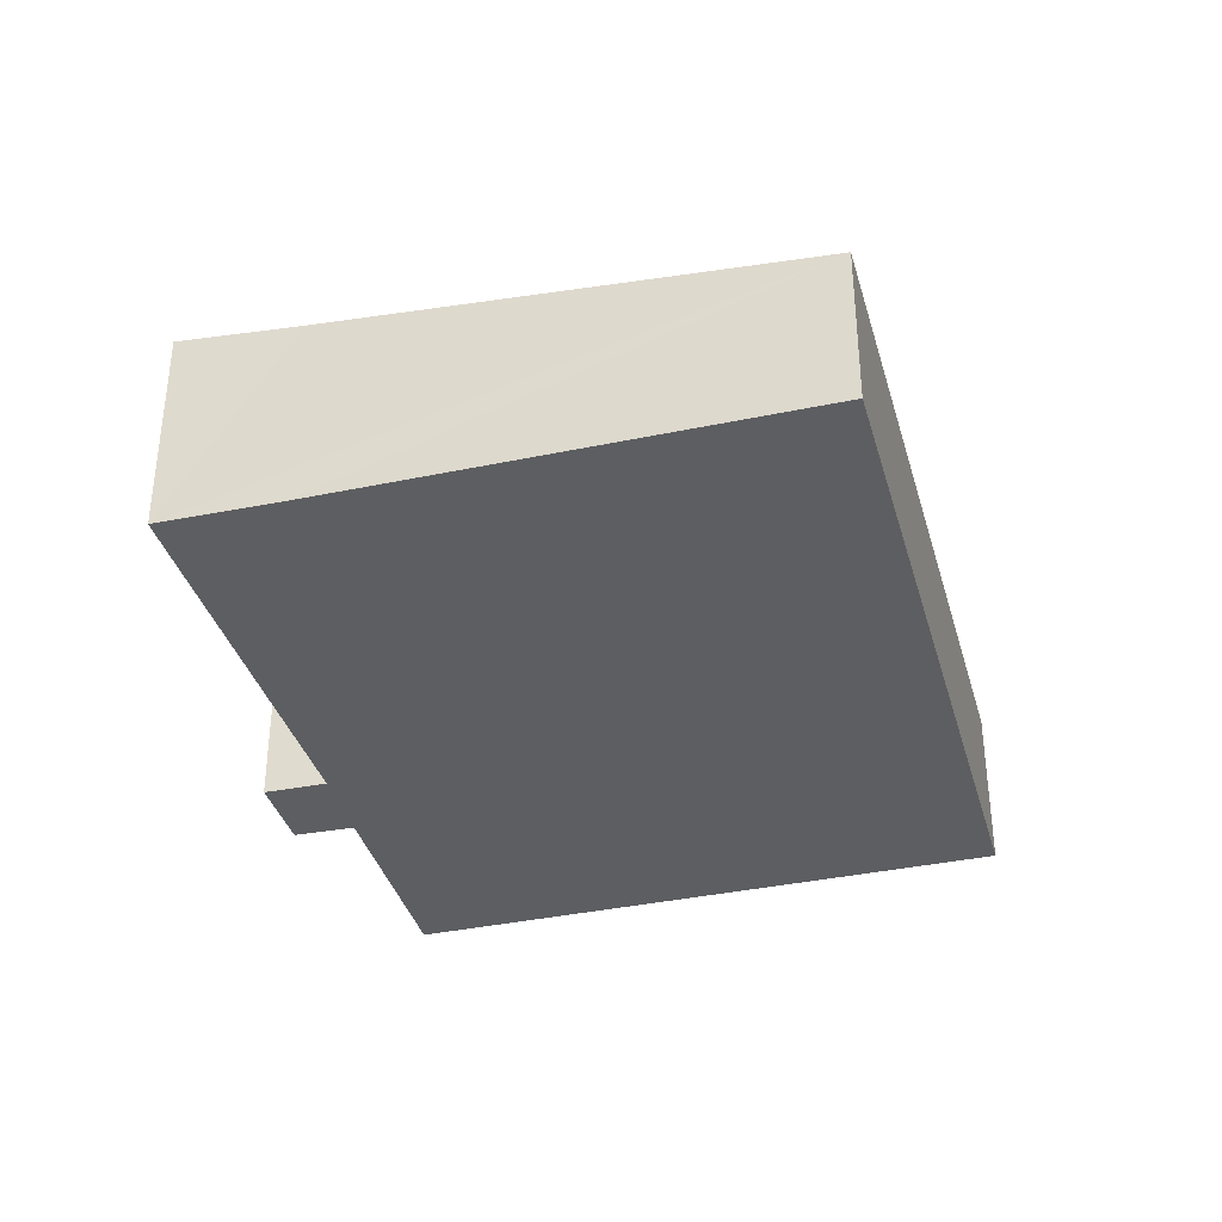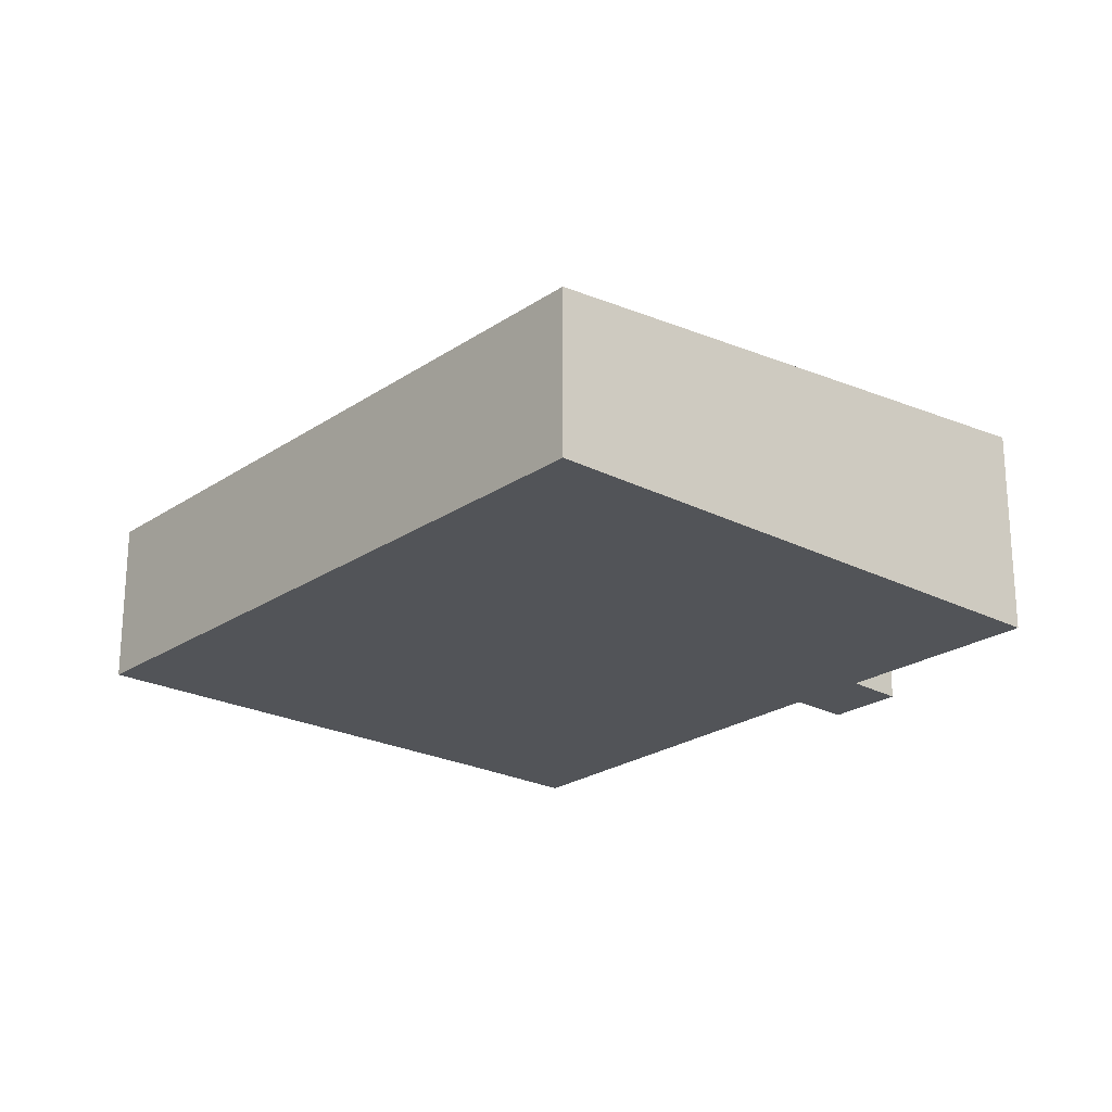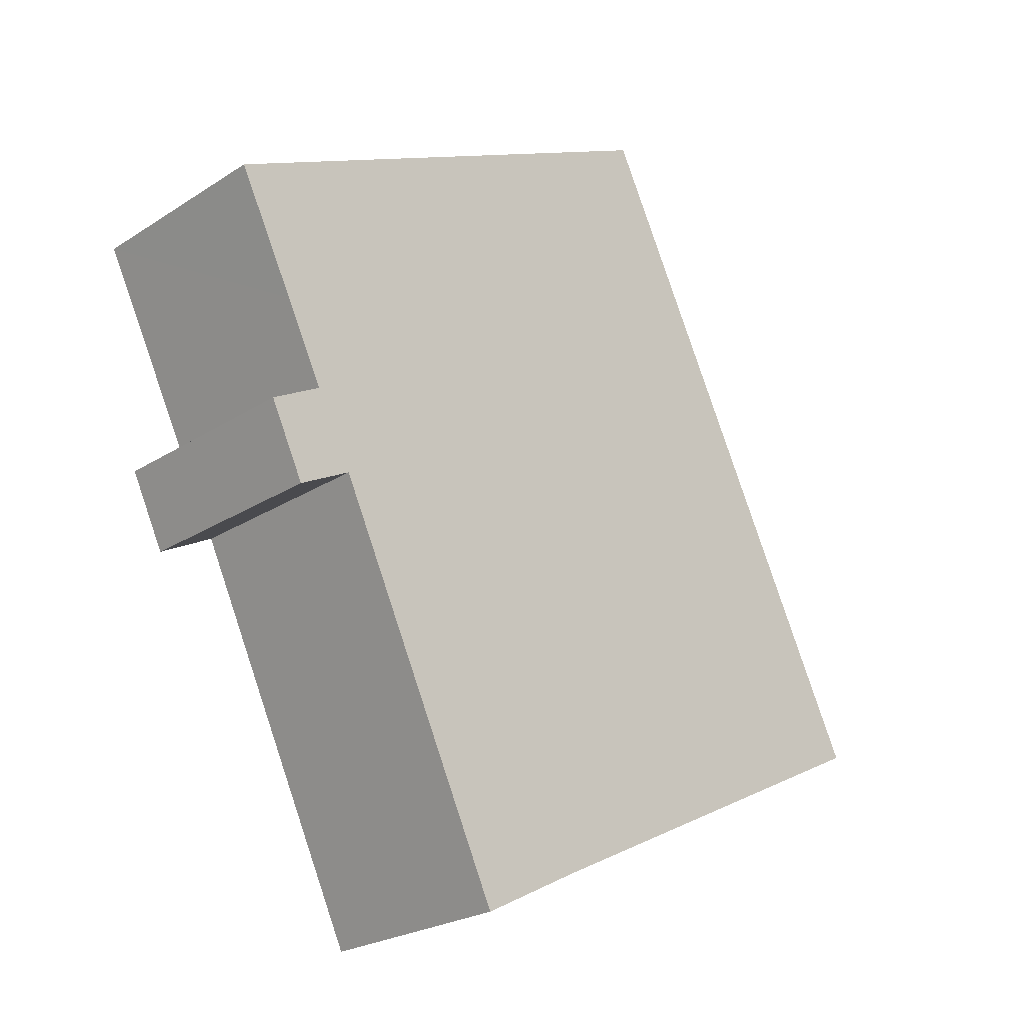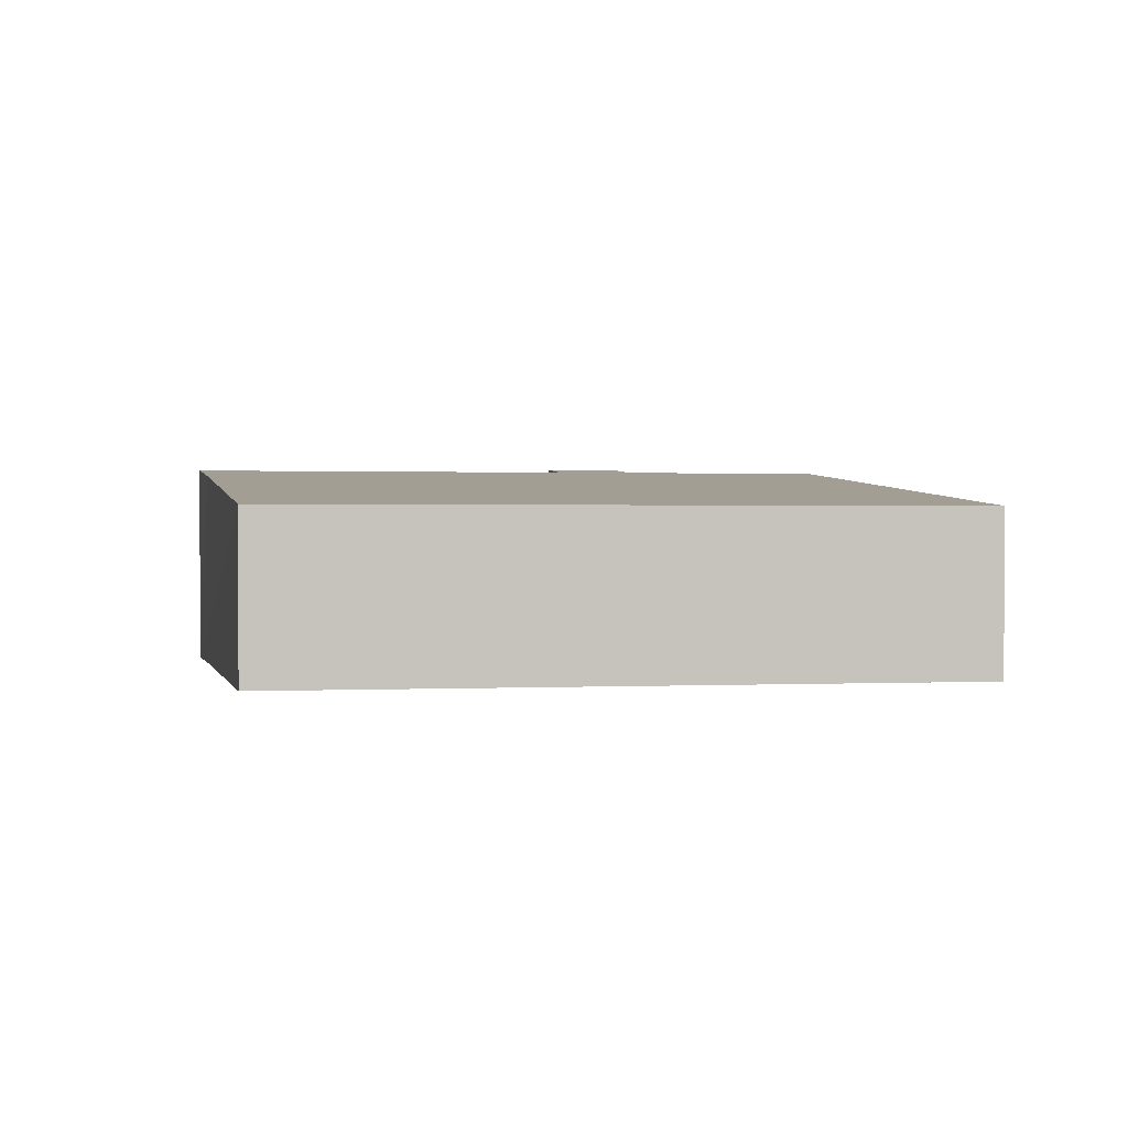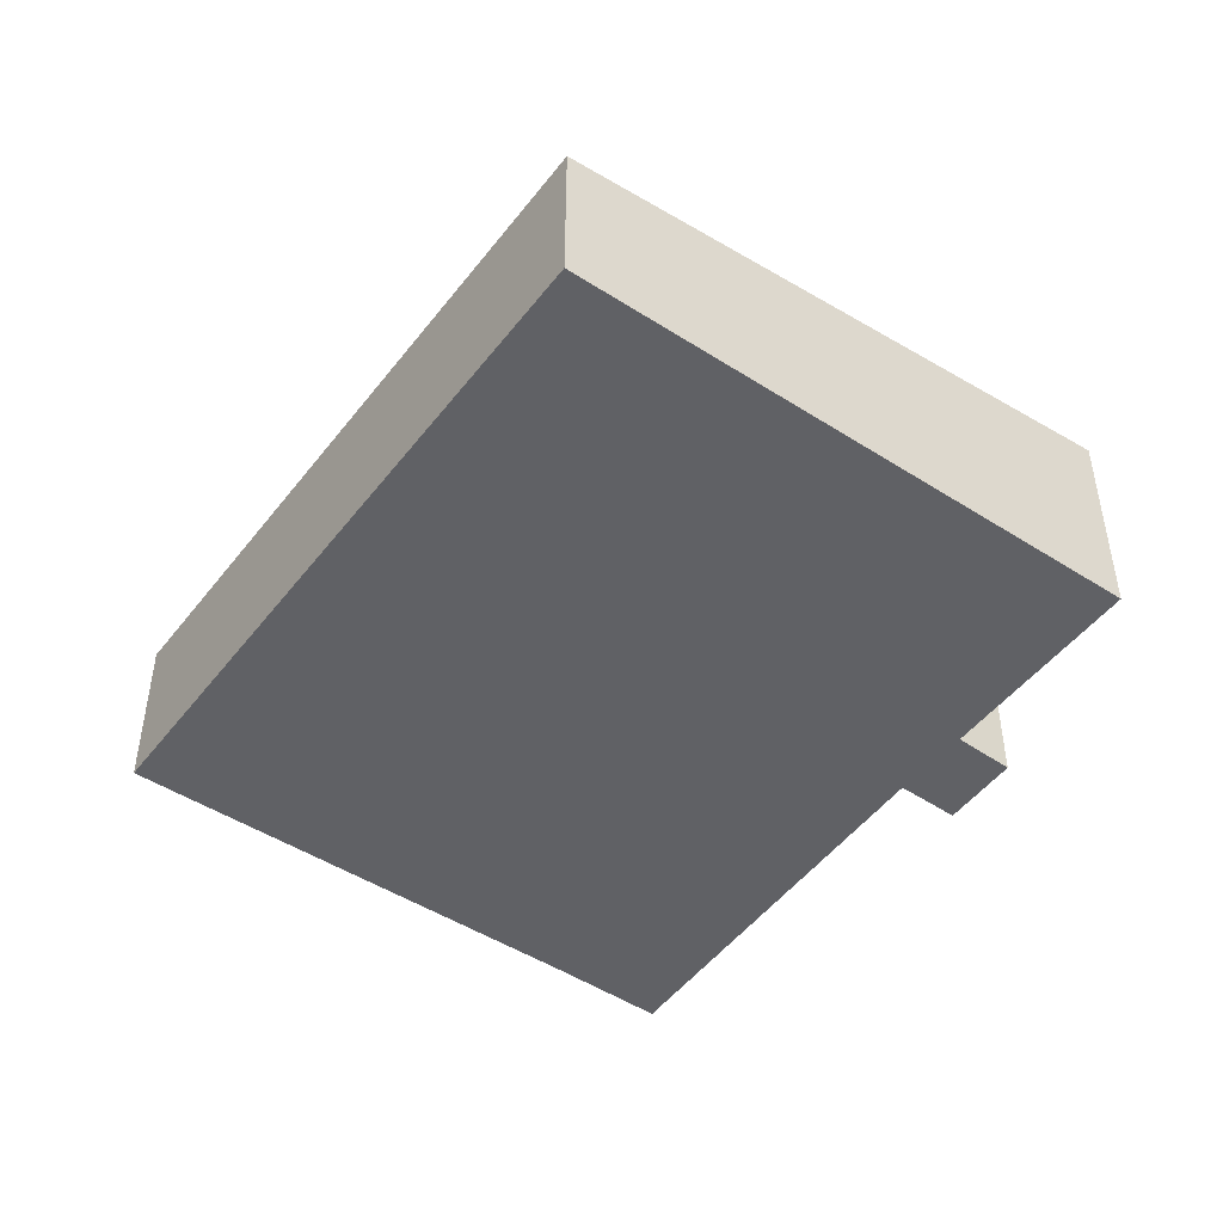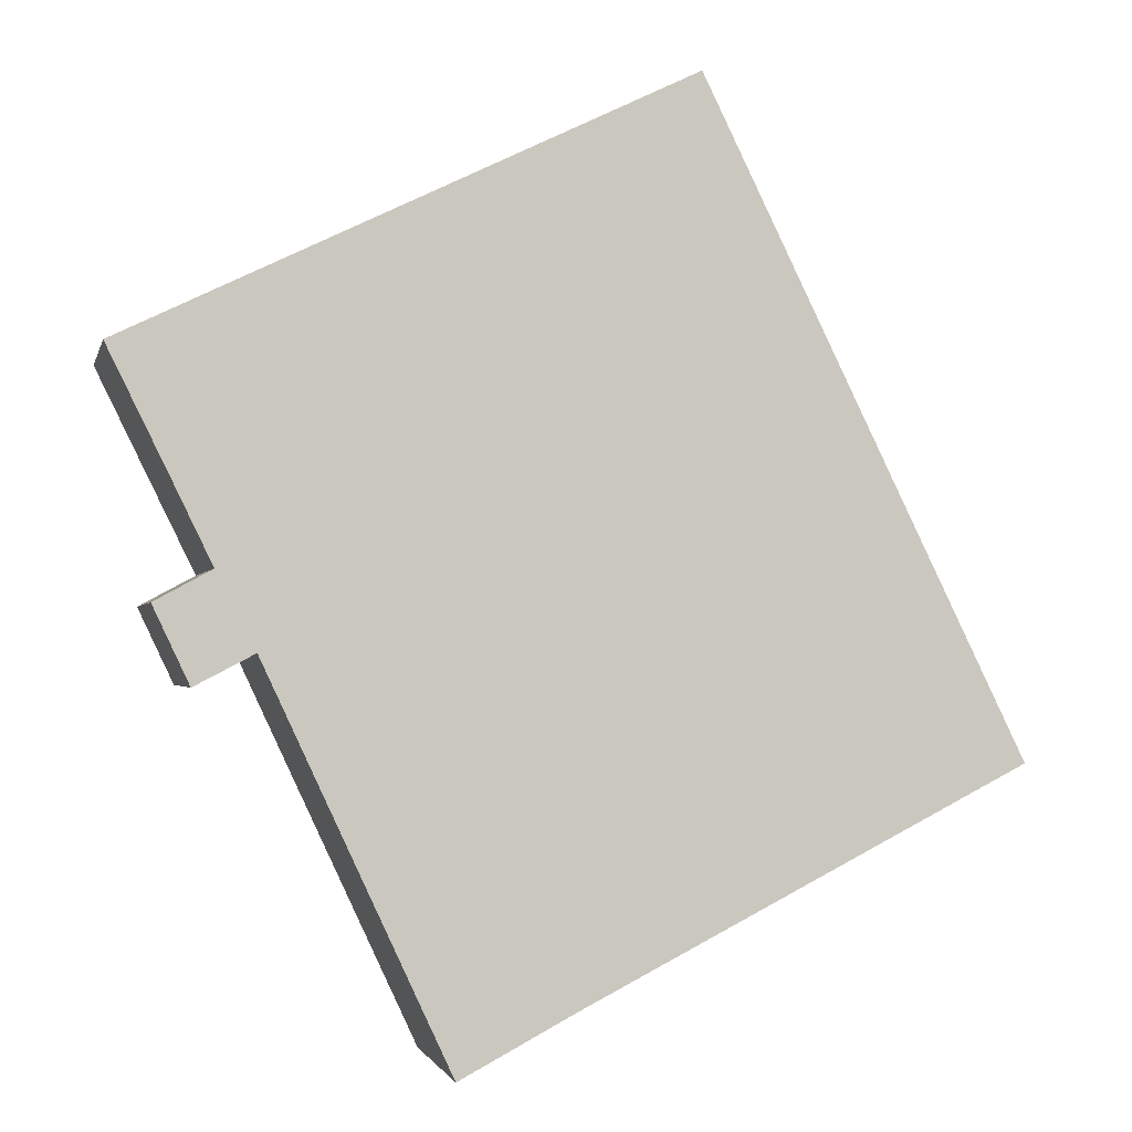
<metadata>
{"format":"obj","ext":"obj","renderer":"f3d","projection":"perspective","resolution":1024,"background":"white","views":[{"elev":-37.3,"azim":-138.7,"up":"+Y"},{"elev":-22.8,"azim":-15.0,"up":"+Y"},{"elev":-23.5,"azim":137.4,"up":"+Z"},{"elev":0.6,"azim":-75.5,"up":"+Y"},{"elev":-47.7,"azim":-9.7,"up":"+Y"},{"elev":-1.9,"azim":167.7,"up":"+Z"}]}
</metadata>
<code>
v  13.46 3.712 1.269
v  13.12 3.631 3.036
v  14.06 3.712 2.527
v  13.77 3.632 4.39
v  5.384 2.836 11.03
v  14.77 3.634 6.413
v  0 2.824 1.729e-16
v  12.48 3.628 1.781
v  7.537 3.466 -3.699
v  9.468 3.631 -4.683
v  13.46 -7.77e-17 1.269
v  12.48 -1.091e-16 1.781
v  9.468 2.868e-16 -4.683
v  7.537 2.265e-16 -3.699
v  0 0 0
v  14.77 -3.927e-16 6.413
v  13.12 -1.859e-16 3.036
v  13.77 -2.688e-16 4.39
v  14.06 -1.547e-16 2.527
v  5.384 -6.751e-16 11.03
g defaultobject
f 1 2 3
f 4 5 6
f 5 4 7
f 7 4 2
f 7 2 8
f 8 2 1
f 7 8 9
f 9 8 10
f 11 8 1
f 8 11 12
f 13 9 10
f 9 13 7
f 7 13 14
f 7 14 15
f 8 13 10
f 13 8 12
f 16 4 6
f 4 16 2
f 2 16 17
f 17 16 18
f 19 1 3
f 1 19 11
f 7 20 5
f 20 7 15
f 5 16 6
f 16 5 20
f 2 19 3
f 19 2 17
f 14 20 15
f 20 14 13
f 20 13 12
f 20 12 11
f 20 11 17
f 17 11 19
f 20 18 16
f 18 20 17

</code>
